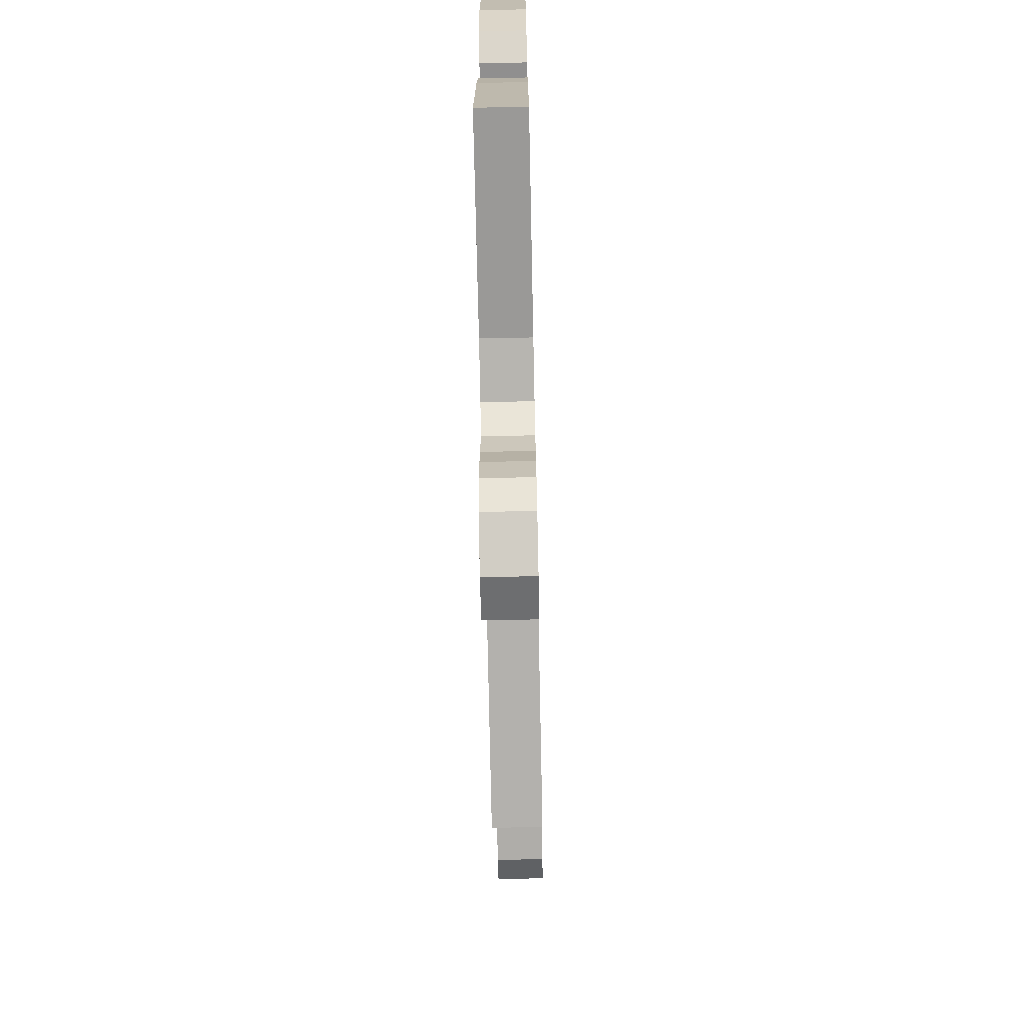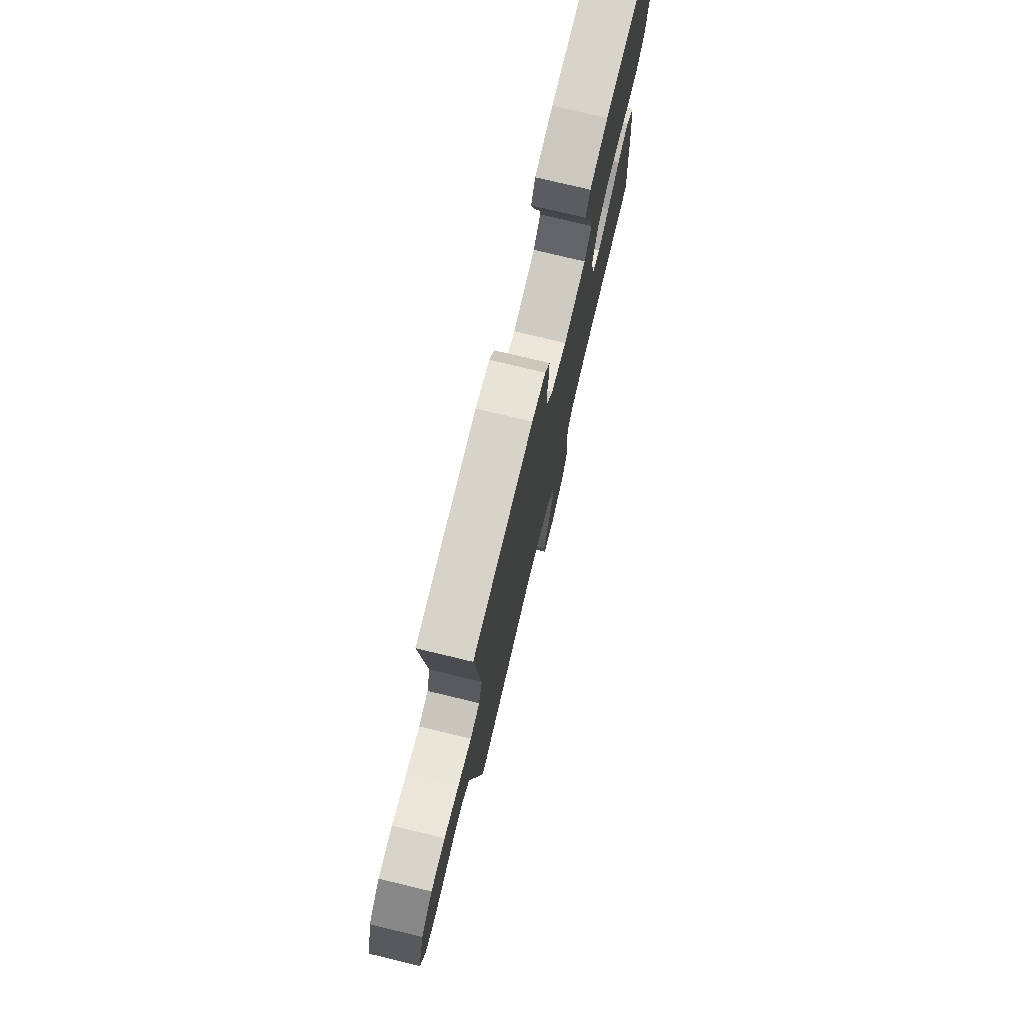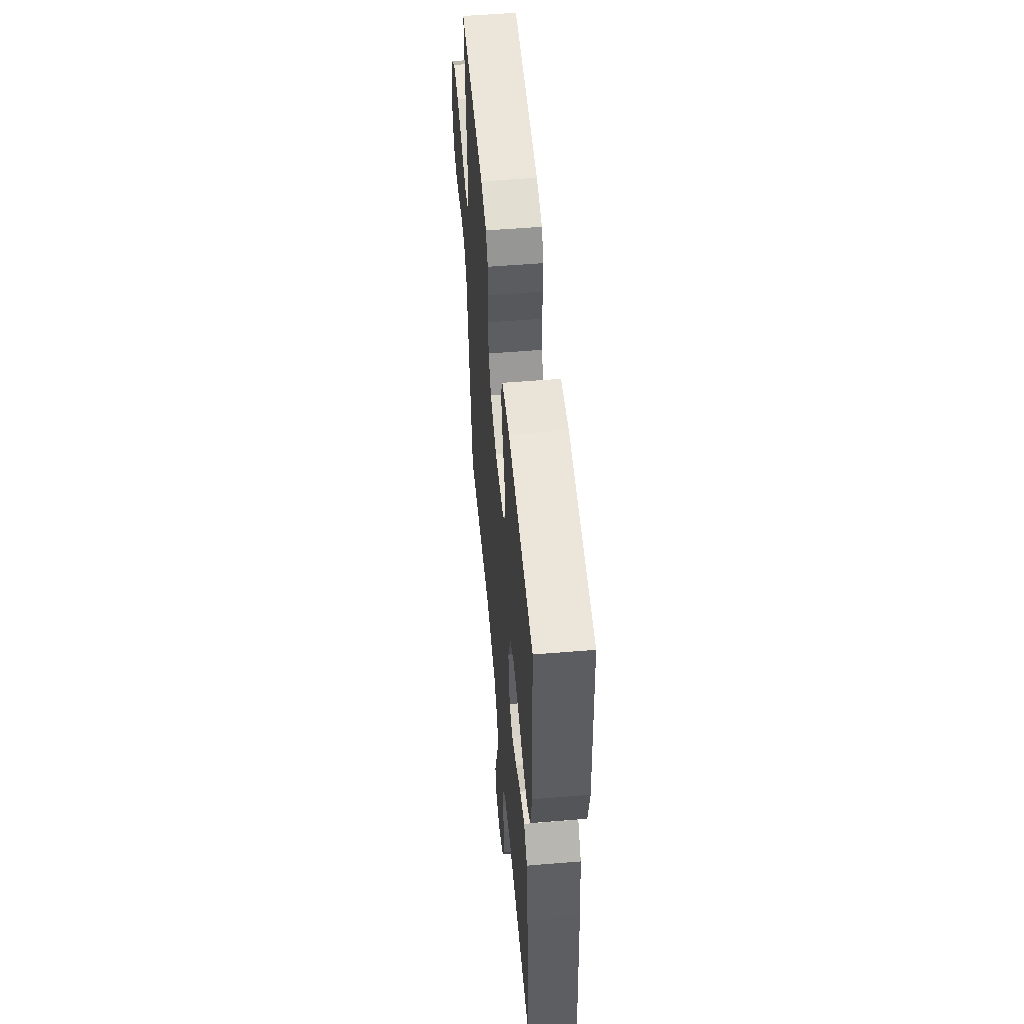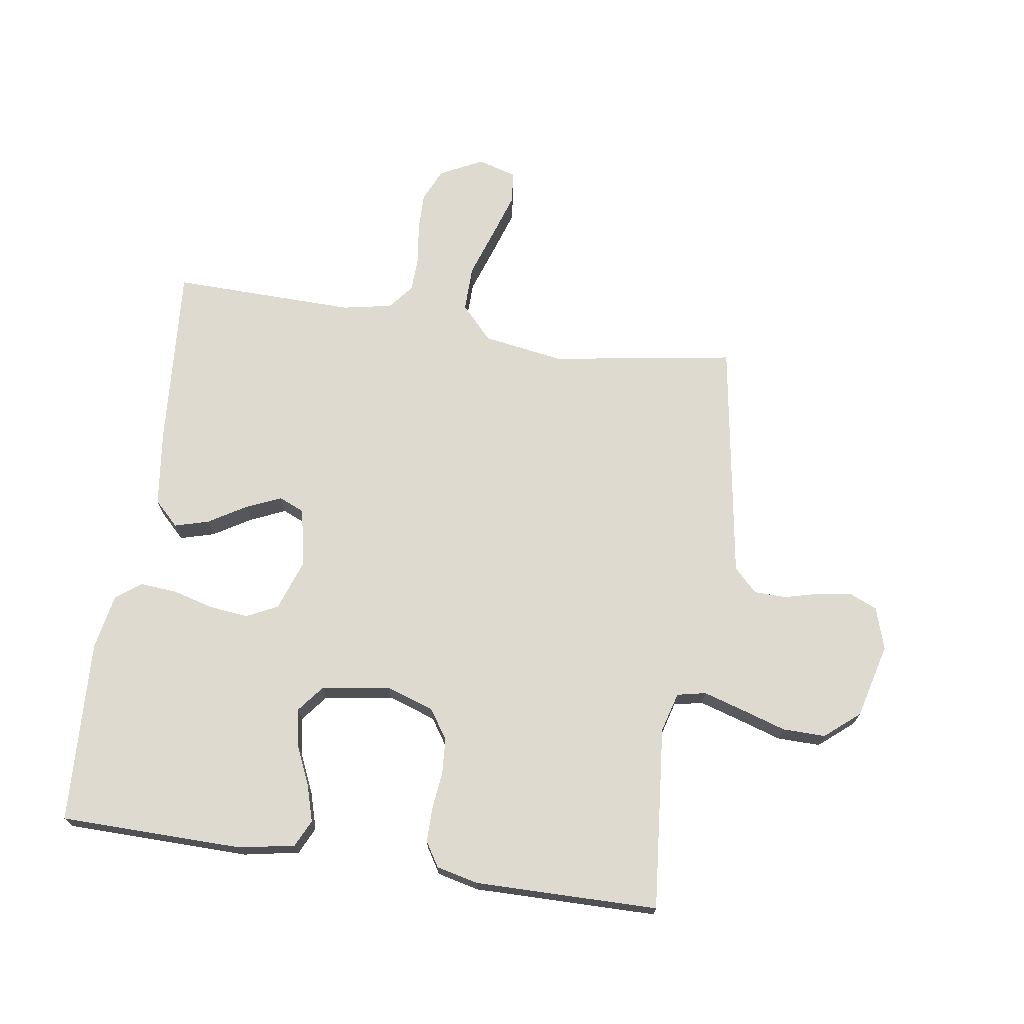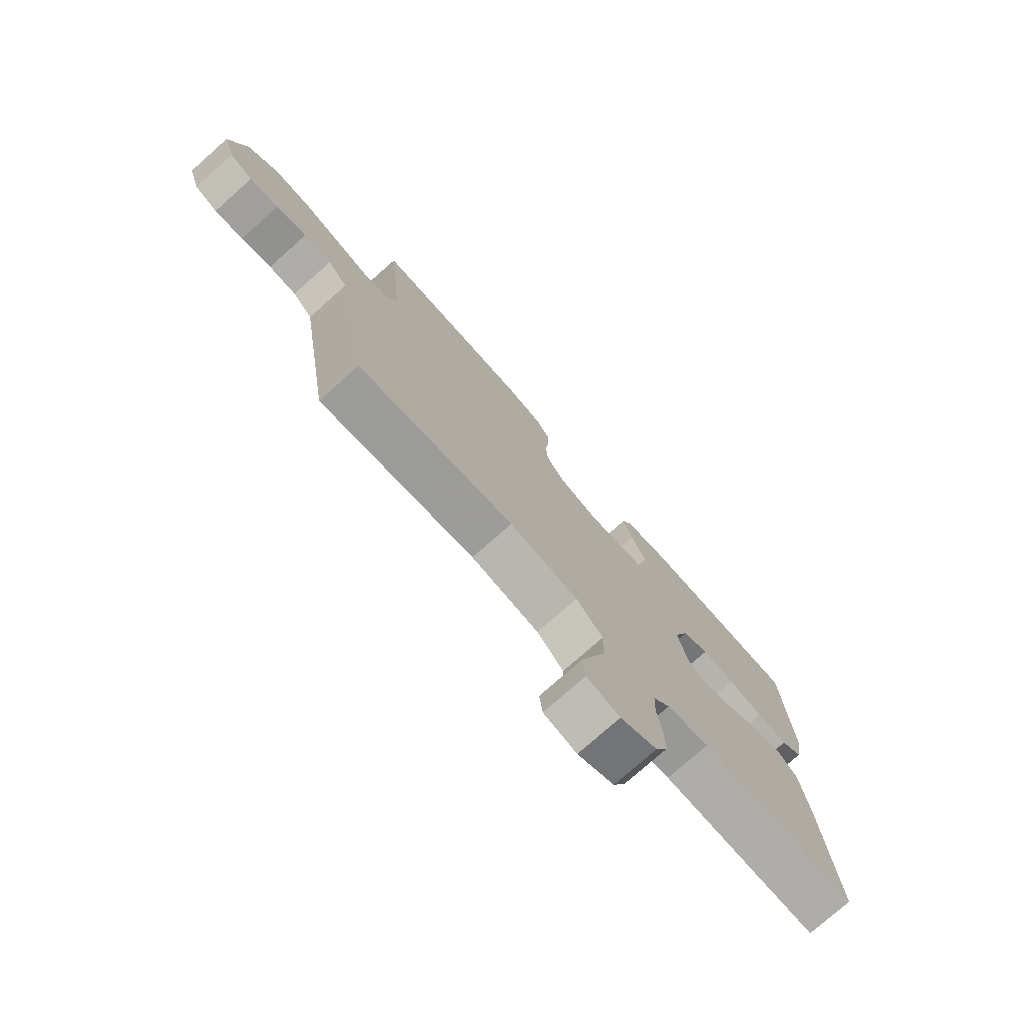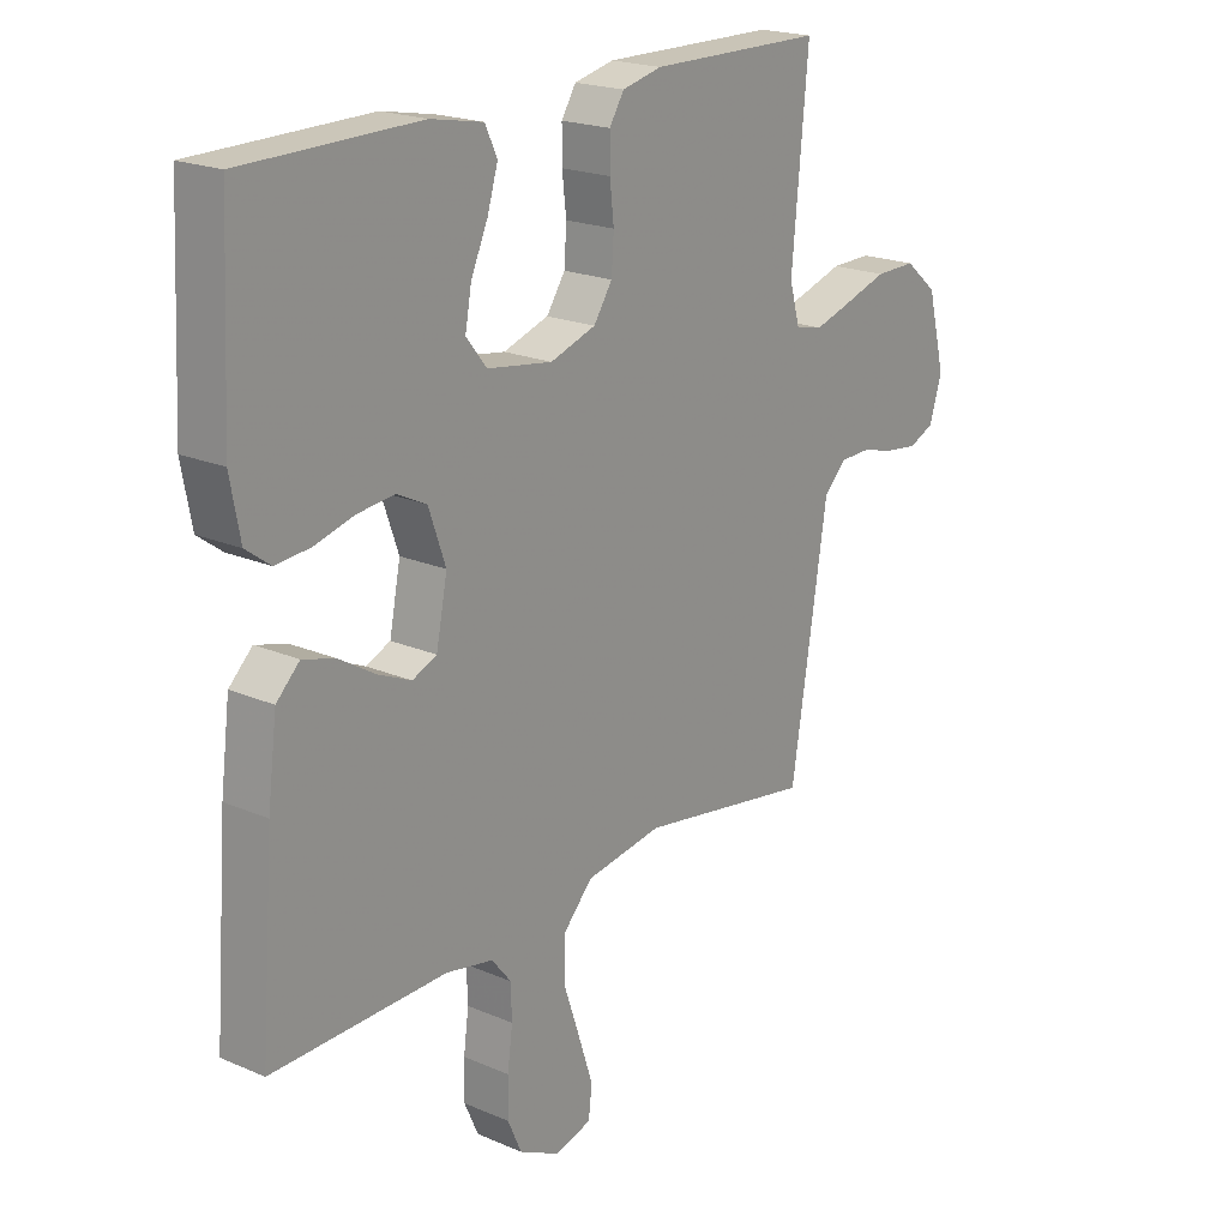
<metadata>
{"format":"obj","ext":"obj","renderer":"f3d","projection":"perspective","resolution":1024,"background":"white","views":[{"elev":-70.1,"azim":-88.8,"up":"+Z"},{"elev":76.5,"azim":103.5,"up":"+Z"},{"elev":54.7,"azim":-95.0,"up":"+Z"},{"elev":71.0,"azim":8.6,"up":"+Y"},{"elev":-76.4,"azim":131.6,"up":"+Z"},{"elev":20.3,"azim":-51.8,"up":"+Z"}]}
</metadata>
<code>
v -0.5 0.07 -0.5
v -0.477 0.07 -0.2
v -0.461 0.07 -0.075
v -0.421 0.07 -0.036
v -0.365 0.07 -0.052
v -0.304 0.07 -0.089
v -0.247 0.07 -0.114
v -0.205 0.07 -0.096
v -0.186 0.07 0
v -0.215 0.07 0.083
v -0.266 0.07 0.108
v -0.33 0.07 0.101
v -0.396 0.07 0.083
v -0.456 0.07 0.078
v -0.498 0.07 0.109
v -0.515 0.07 0.2
v -0.5 0.07 0.5
v -0.2 0.07 0.504
v -0.11 0.07 0.487
v -0.089 0.07 0.443
v -0.107 0.07 0.383
v -0.136 0.07 0.318
v -0.147 0.07 0.258
v -0.112 0.07 0.214
v 0 0.07 0.197
v 0.078 0.07 0.223
v 0.11 0.07 0.271
v 0.114 0.07 0.33
v 0.107 0.07 0.392
v 0.107 0.07 0.447
v 0.132 0.07 0.487
v 0.2 0.07 0.503
v 0.5 0.07 0.5
v 0.472 0.07 0.2
v 0.49 0.07 0.135
v 0.537 0.07 0.125
v 0.603 0.07 0.145
v 0.676 0.07 0.168
v 0.746 0.07 0.169
v 0.802 0.07 0.122
v 0.833 0.07 0
v 0.811 0.07 -0.069
v 0.767 0.07 -0.088
v 0.712 0.07 -0.081
v 0.654 0.07 -0.066
v 0.601 0.07 -0.067
v 0.563 0.07 -0.105
v 0.548 0.07 -0.2
v 0.5 0.07 -0.5
v 0.2 0.07 -0.452
v 0.068 0.07 -0.473
v 0.017 0.07 -0.528
v 0.018 0.07 -0.603
v 0.045 0.07 -0.683
v 0.069 0.07 -0.757
v 0.063 0.07 -0.809
v 0 0.07 -0.827
v -0.07 0.07 -0.792
v -0.094 0.07 -0.738
v -0.093 0.07 -0.674
v -0.084 0.07 -0.608
v -0.086 0.07 -0.551
v -0.119 0.07 -0.51
v -0.2 0.07 -0.494
v -0.5 0 -0.5
v -0.477 0 -0.2
v -0.461 0 -0.075
v -0.421 0 -0.036
v -0.365 0 -0.052
v -0.304 0 -0.089
v -0.247 0 -0.114
v -0.205 0 -0.096
v -0.186 0 0
v -0.215 0 0.083
v -0.266 0 0.108
v -0.33 0 0.101
v -0.396 0 0.083
v -0.456 0 0.078
v -0.498 0 0.109
v -0.515 0 0.2
v -0.5 0 0.5
v -0.2 0 0.504
v -0.11 0 0.487
v -0.089 0 0.443
v -0.107 0 0.383
v -0.136 0 0.318
v -0.147 0 0.258
v -0.112 0 0.214
v 0 0 0.197
v 0.078 0 0.223
v 0.11 0 0.271
v 0.114 0 0.33
v 0.107 0 0.392
v 0.107 0 0.447
v 0.132 0 0.487
v 0.2 0 0.503
v 0.5 0 0.5
v 0.472 0 0.2
v 0.49 0 0.135
v 0.537 0 0.125
v 0.603 0 0.145
v 0.676 0 0.168
v 0.746 0 0.169
v 0.802 0 0.122
v 0.833 0 0
v 0.811 0 -0.069
v 0.767 0 -0.088
v 0.712 0 -0.081
v 0.654 0 -0.066
v 0.601 0 -0.067
v 0.563 0 -0.105
v 0.548 0 -0.2
v 0.5 0 -0.5
v 0.2 0 -0.452
v 0.068 0 -0.473
v 0.017 0 -0.528
v 0.018 0 -0.603
v 0.045 0 -0.683
v 0.069 0 -0.757
v 0.063 0 -0.809
v 0 0 -0.827
v -0.07 0 -0.792
v -0.094 0 -0.738
v -0.093 0 -0.674
v -0.084 0 -0.608
v -0.086 0 -0.551
v -0.119 0 -0.51
v -0.2 0 -0.494
f 58 59 60 61
f 58 61 62
f 57 58 62
f 56 57 62
f 53 54 55 56
f 53 56 62
f 52 53 62 63
f 47 48 49 50
f 46 47 50 51
f 42 43 44 45
f 40 41 42 45
f 40 45 46
f 37 38 39 40
f 36 37 40 46
f 35 36 46 51
f 31 32 33 34
f 28 29 30 31
f 27 28 31 34
f 26 27 34 35
f 19 20 21 22
f 19 22 23
f 18 19 23
f 17 18 23
f 16 17 23 24
f 12 13 14 15
f 11 12 15 16
f 3 4 5 6
f 3 6 7
f 64 1 2 3
f 64 3 7
f 63 64 7 8
f 52 63 8 9
f 51 52 9 10
f 25 26 35 51
f 25 51 10
f 11 16 24 25
f 10 11 25
f 125 124 123 122
f 126 125 122
f 126 122 121
f 126 121 120
f 120 119 118 117
f 126 120 117
f 127 126 117 116
f 114 113 112 111
f 115 114 111 110
f 109 108 107 106
f 109 106 105 104
f 110 109 104
f 104 103 102 101
f 110 104 101 100
f 115 110 100 99
f 98 97 96 95
f 95 94 93 92
f 98 95 92 91
f 99 98 91 90
f 86 85 84 83
f 87 86 83
f 87 83 82
f 87 82 81
f 88 87 81 80
f 79 78 77 76
f 80 79 76 75
f 70 69 68 67
f 71 70 67
f 67 66 65 128
f 71 67 128
f 72 71 128 127
f 73 72 127 116
f 74 73 116 115
f 115 99 90 89
f 74 115 89
f 89 88 80 75
f 89 75 74
f 1 65 66 2
f 2 66 67 3
f 3 67 68 4
f 4 68 69 5
f 5 69 70 6
f 6 70 71 7
f 7 71 72 8
f 8 72 73 9
f 9 73 74 10
f 10 74 75 11
f 11 75 76 12
f 12 76 77 13
f 13 77 78 14
f 14 78 79 15
f 15 79 80 16
f 16 80 81 17
f 17 81 82 18
f 18 82 83 19
f 19 83 84 20
f 20 84 85 21
f 21 85 86 22
f 22 86 87 23
f 23 87 88 24
f 24 88 89 25
f 25 89 90 26
f 26 90 91 27
f 27 91 92 28
f 28 92 93 29
f 29 93 94 30
f 30 94 95 31
f 31 95 96 32
f 32 96 97 33
f 33 97 98 34
f 34 98 99 35
f 35 99 100 36
f 36 100 101 37
f 37 101 102 38
f 38 102 103 39
f 39 103 104 40
f 40 104 105 41
f 41 105 106 42
f 42 106 107 43
f 43 107 108 44
f 44 108 109 45
f 45 109 110 46
f 46 110 111 47
f 47 111 112 48
f 48 112 113 49
f 49 113 114 50
f 50 114 115 51
f 51 115 116 52
f 52 116 117 53
f 53 117 118 54
f 54 118 119 55
f 55 119 120 56
f 56 120 121 57
f 57 121 122 58
f 58 122 123 59
f 59 123 124 60
f 60 124 125 61
f 61 125 126 62
f 62 126 127 63
f 63 127 128 64
f 64 128 65 1

</code>
